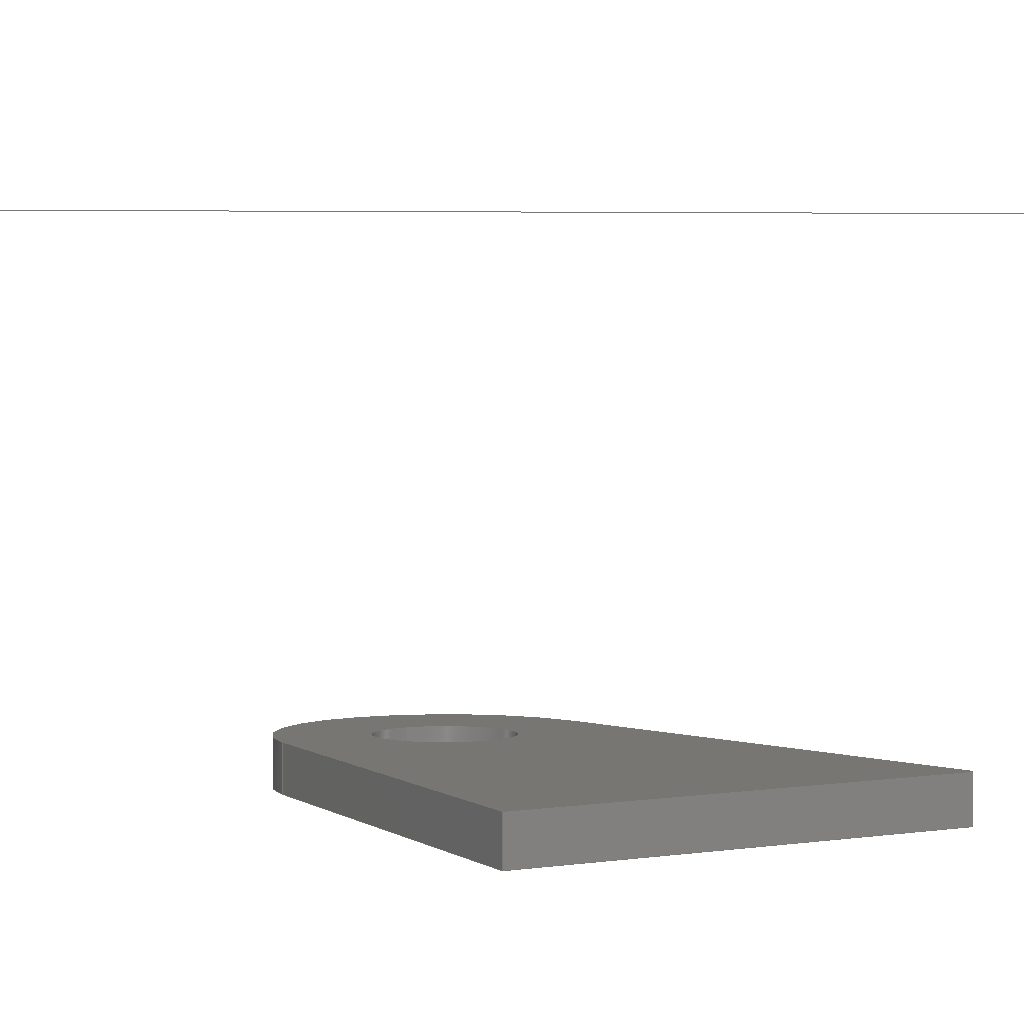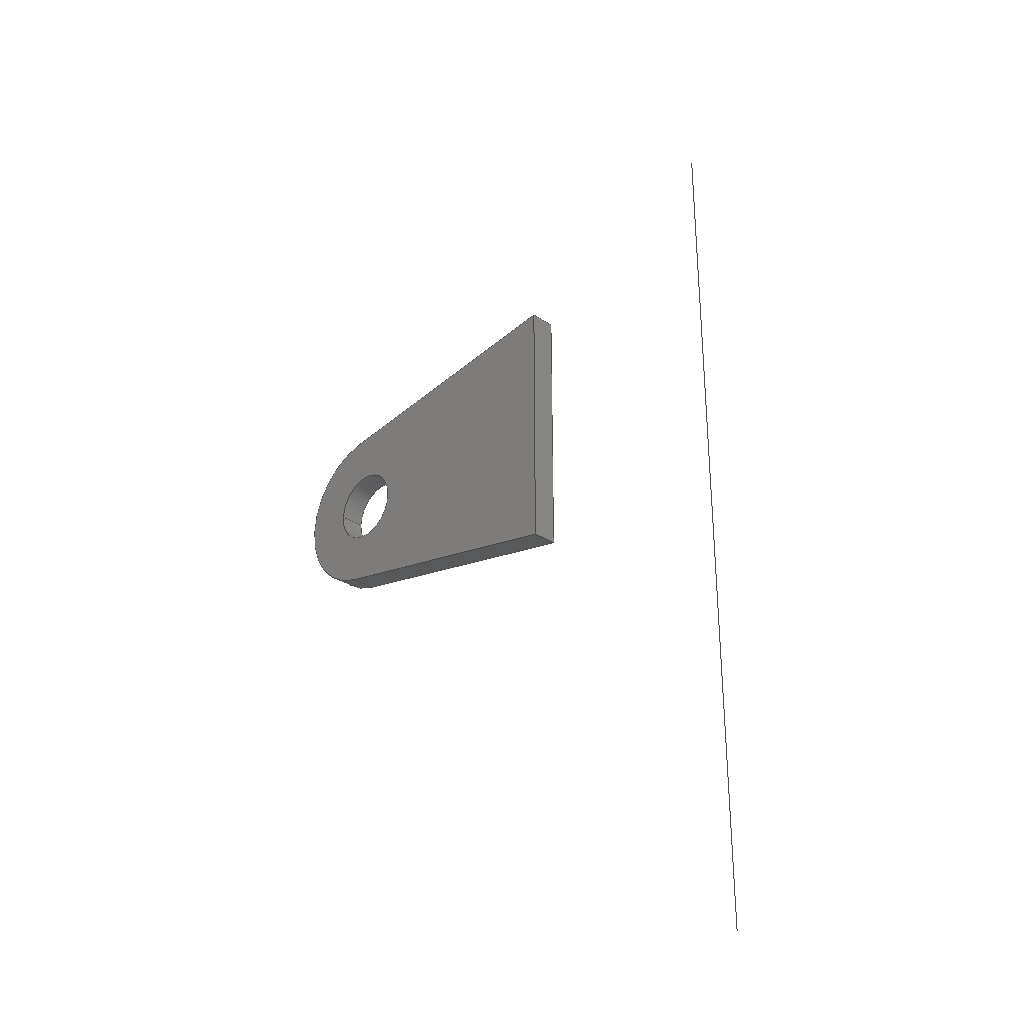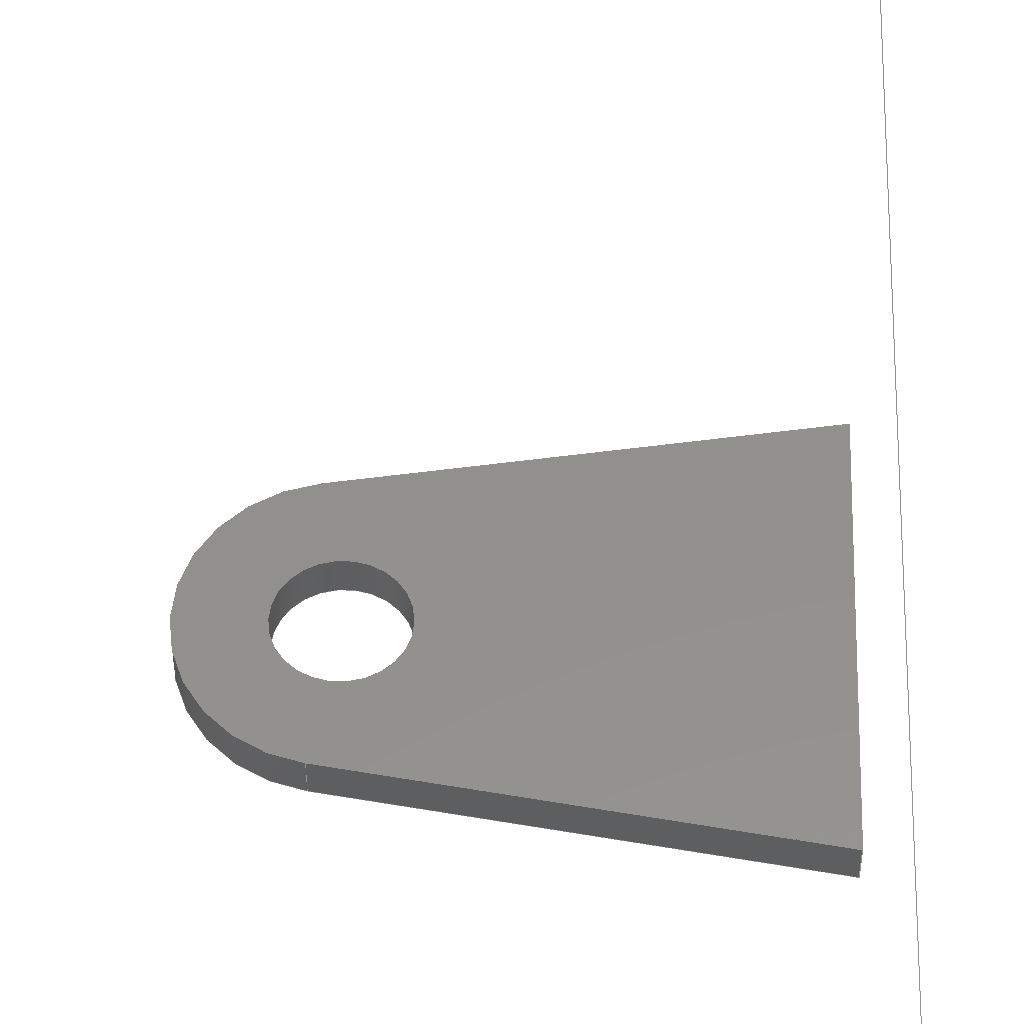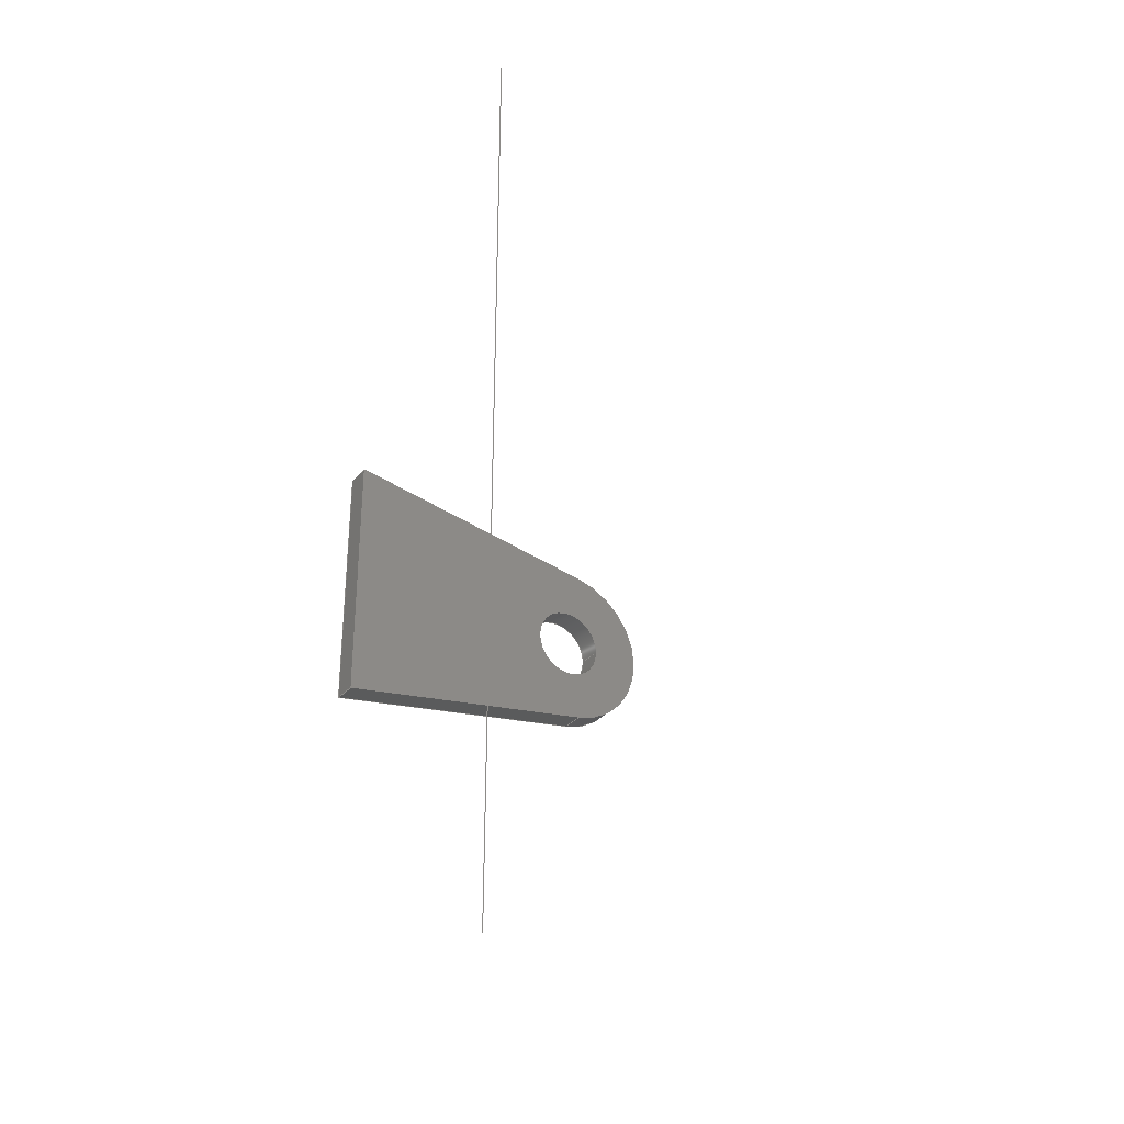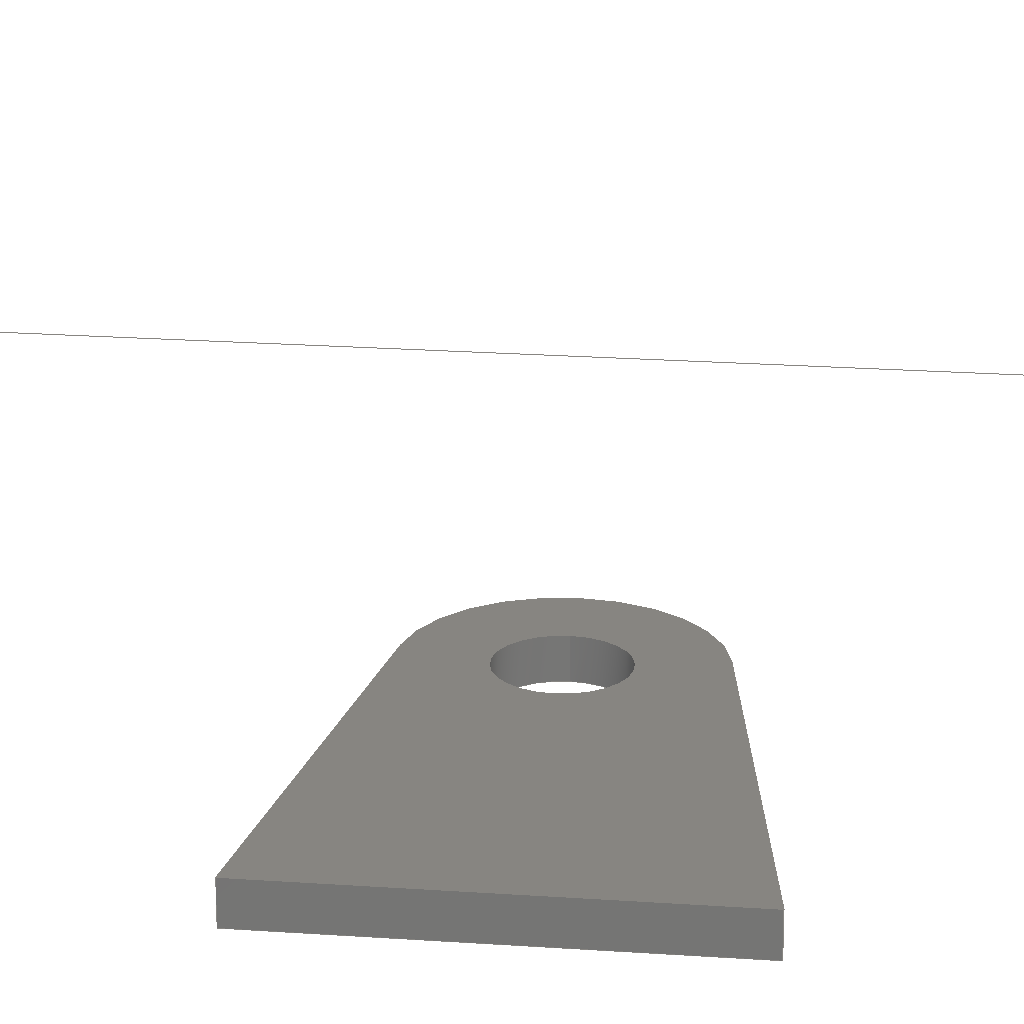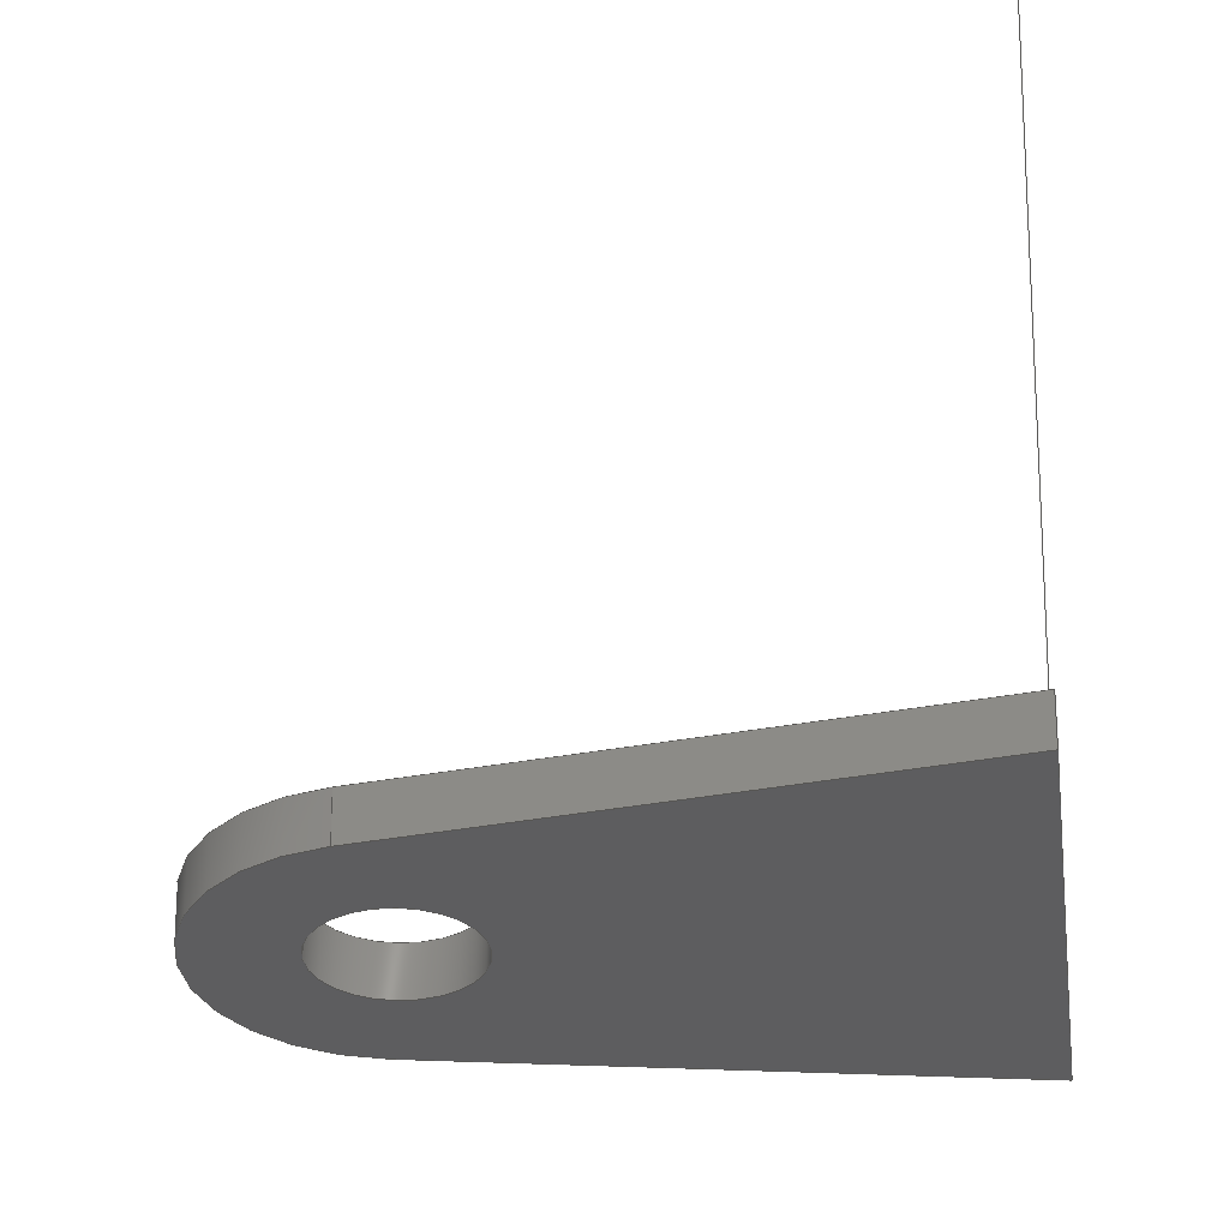
<metadata>
{"format":"iges","ext":"igs","renderer":"f3d","projection":"perspective","resolution":1024,"background":"white","views":[{"elev":3.7,"azim":-122.4,"up":"+Z"},{"elev":-28.3,"azim":-135.4,"up":"+Y"},{"elev":54.1,"azim":-178.8,"up":"+Z"},{"elev":-31.4,"azim":-33.8,"up":"+Y"},{"elev":21.7,"azim":-82.9,"up":"+Z"},{"elev":-32.8,"azim":-174.6,"up":"+Z"}]}
</metadata>
<code>
START RECORD GO HERE.
1H,,1H;,20HCNEXT - IGES PRODUCT,33HMS_0100_004 (Chapes firewall).igs,44H
IBM CATIA IGES - CATIA Version 5 Release 19 ,27HCATIA Version 5 Release
19 ,32,75,6,75,15,14HFR_0400_003_BA,1,2,2HMM,1000,1,15H2.019e+07
33,0.001,1e+04,5Hmaxim,15HLAPTOP-3J4HBL65,11,0,15H2.019e+07,;
     406       1       0       0       0       0       0       000010201
     406       0       0       1      15                               0
     110       2       0       0       0       0       0       001010001
     110       0       0       1       0                               0
     110       3       0       0       0       0       0       001010001
     110       0       0       2       0                               0
     120       5       0       0       0       0       0       001010001
     120       0       0       1       0                               0
     110       6       0       0       0       0       0       001010001
     110       0       0       2       0                               0
     124       8       0       0       0       0       0       001020201
     124       0       0       2       0                               0
     100      10       0       0       0       0      11       001010001
     100       0       0       1       0                               0
     110      11       0       0       0       0       0       001010001
     110       0       0       2       0                               0
     124      13       0       0       0       0       0       001020201
     124       0       0       2       0                               0
     100      15       0       0       0       0      17       001010001
     100       0       0       1       0                               0
     102      16       0       0       0       0       0       001010001
     102       0       0       1       0                               0
     142      17       0       0       0       0       0       001010001
     142       0       0       1       0                               0
     144      18       0       0   10000       0       0       000000000
     144       0       0       1       0                               0
     108      19       0       0       0       0       0       001010001
     108       0       0       2       0                               0
     110      21       0       0       0       0       0       001010001
     110       0       0       2       0                               0
     110      23       0       0       0       0       0       001010001
     110       0       0       1       0                               0
     110      24       0       0       0       0       0       001010001
     110       0       0       1       0                               0
     110      25       0       0       0       0       0       001010001
     110       0       0       1       0                               0
     102      26       0       0       0       0       0       001010001
     102       0       0       1       0                               0
     142      27       0       0       0       0       0       001010001
     142       0       0       1       0                               0
     144      28       0       0   10000       0       0       000000000
     144       0       0       1       0                               0
     108      29       0       0       0       0       0       001010001
     108       0       0       1       0                               0
     110      30       0       0       0       0       0       001010001
     110       0       0       1       0                               0
     110      31       0       0       0       0       0       001010001
     110       0       0       1       0                               0
     110      32       0       0       0       0       0       001010001
     110       0       0       1       0                               0
     110      33       0       0       0       0       0       001010001
     110       0       0       1       0                               0
     102      34       0       0       0       0       0       001010001
     102       0       0       1       0                               0
     142      35       0       0       0       0       0       001010001
     142       0       0       1       0                               0
     144      36       0       0   10000       0       0       000000000
     144       0       0       1       0                               0
     108      37       0       0       0       0       0       001010001
     108       0       0       2       0                               0
     110      39       0       0       0       0       0       001010001
     110       0       0       1       0                               0
     110      40       0       0       0       0       0       001010001
     110       0       0       1       0                               0
     110      41       0       0       0       0       0       001010001
     110       0       0       2       0                               0
     110      43       0       0       0       0       0       001010001
     110       0       0       1       0                               0
     102      44       0       0       0       0       0       001010001
     102       0       0       1       0                               0
     142      45       0       0       0       0       0       001010001
     142       0       0       1       0                               0
     144      46       0       0   10000       0       0       000000000
     144       0       0       1       0                               0
     110      47       0       0       0       0       0       001010001
     110       0       0       1       0                               0
     110      48       0       0       0       0       0       001010001
     110       0       0       1       0                               0
     120      49       0       0       0       0       0       001010001
     120       0       0       1       0                               0
     124      50       0       0       0       0       0       001020201
     124       0       0       2       0                               0
     100      52       0       0       0       0      81       001010001
     100       0       0       1       0                               0
     110      53       0       0       0       0       0       001010001
     110       0       0       1       0                               0
     124      54       0       0       0       0       0       001020201
     124       0       0       2       0                               0
     100      56       0       0       0       0      87       001010001
     100       0       0       1       0                               0
     110      57       0       0       0       0       0       001010001
     110       0       0       1       0                               0
     102      58       0       0       0       0       0       001010001
     102       0       0       1       0                               0
     142      59       0       0       0       0       0       001010001
     142       0       0       1       0                               0
     144      60       0       0   10000       0       0       000000000
     144       0       0       1       0                               0
     110      61       0       0       0       0       0       001010001
     110       0       0       1       0                               0
     110      62       0       0       0       0       0       001010001
     110       0       0       1       0                               0
     120      63       0       0       0       0       0       001010001
     120       0       0       1       0                               0
     124      64       0       0       0       0       0       001020201
     124       0       0       2       0                               0
     100      66       0       0       0       0     105       001010001
     100       0       0       1       0                               0
     110      67       0       0       0       0       0       001010001
     110       0       0       1       0                               0
     124      68       0       0       0       0       0       001020201
     124       0       0       2       0                               0
     100      70       0       0       0       0     111       001010001
     100       0       0       1       0                               0
     110      71       0       0       0       0       0       001010001
     110       0       0       1       0                               0
     102      72       0       0       0       0       0       001010001
     102       0       0       1       0                               0
     142      73       0       0       0       0       0       001010001
     142       0       0       1       0                               0
     144      74       0       0   10000       0       0       000000000
     144       0       0       1       0                               0
     108      75       0       0       0       0       0       001010001
     108       0       0       1       0                               0
     110      76       0       0       0       0       0       001010001
     110       0       0       1       0                               0
     110      77       0       0       0       0       0       001010001
     110       0       0       1       0                               0
     110      78       0       0       0       0       0       001010001
     110       0       0       1       0                               0
     124      79       0       0       0       0       0       001020201
     124       0       0       2       0                               0
     100      81       0       0       0       0     131       001010001
     100       0       0       1       0                               0
     102      82       0       0       0       0       0       001010001
     102       0       0       1       0                               0
     142      83       0       0       0       0       0       001010001
     142       0       0       1       0                               0
     124      84       0       0       0       0       0       001020201
     124       0       0       2       0                               0
     100      86       0       0       0       0     139       001010001
     100       0       0       1       0                               0
     124      87       0       0       0       0       0       001020201
     124       0       0       2       0                               0
     100      89       0       0       0       0     143       001010001
     100       0       0       1       0                               0
     102      90       0       0       0       0       0       001010001
     102       0       0       1       0                               0
     142      91       0       0       0       0       0       001010001
     142       0       0       1       0                               0
     144      92       0       0   10000       0       0       000000000
     144       0       0       1       0                               0
     108      93       0       0       0       0       0       001010001
     108       0       0       1       0                               0
     124      94       0       0       0       0       0       001020201
     124       0       0       2       0                               0
     100      96       0       0       0       0     155       001010001
     100       0       0       1       0                               0
     110      97       0       0       0       0       0       001010001
     110       0       0       1       0                               0
     110      98       0       0       0       0       0       001010001
     110       0       0       1       0                               0
     110      99       0       0       0       0       0       001010001
     110       0       0       1       0                               0
     102     100       0       0       0       0       0       001010001
     102       0       0       1       0                               0
     142     101       0       0       0       0       0       001010001
     142       0       0       1       0                               0
     124     102       0       0       0       0       0       001020201
     124       0       0       2       0                               0
     100     104       0       0       0       0     169       001010001
     100       0       0       1       0                               0
     124     105       0       0       0       0       0       001020201
     124       0       0       2       0                               0
     100     107       0       0       0       0     173       001010001
     100       0       0       1       0                               0
     102     108       0       0       0       0       0       001010001
     102       0       0       1       0                               0
     142     109       0       0       0       0       0       001010001
     142       0       0       1       0                               0
     144     110       0       0   10000       0       0       000000000
     144       0       0       1       0                               0
     406     111       0       0       0       0       0       000010201
     406       0       0       1      15                               0
     110     112       0       0   10000       0       0       000000001
     110       0       8       1       0                               0
406,1,15HCorps principal,0,0;                                          1
110,15,-1.578e-30,-0.75,15,-1.578e-30,0.25,0,0;        3
110,15.8,-4.935,-1.5,15.8,-4.935,0,        5
0,0;                                                                   5
120,3,5,0,6.283,0,0;                                           7
110,15.8,-4.935,-1.5,15.8,-4.935,0,        9
0,0;                                                                   9
124,0.1602,0.9871,0,15,-0.9871,                 11
0.1602,0,-1.578e-30,0,0,1,0,0,0;                11
100,0,0,0,5,0,-4.743,1.581,0,0;                 13
110,15.8,4.935,0,15.8,4.935,-1.5,0,       15
0;                                                                    15
124,0.1602,0.9871,0,15,0.9871,                  17
-0.1602,0,-1.578e-30,0,0,-1,-1.5,0,0;             17
100,0,0,0,5,0,-4.743,1.581,0,0;                 19
102,4,9,13,15,19,0,0;                                                 21
142,0,7,0,21,2,0,0;                                                   23
144,7,1,0,23,0,1,1;                                                   25
108,-0.1602,-0.9871,0,-7.403,0,15.8,       27
4.935,0,1,0,0;                                              27
110,15.8,4.935,-1.5,15.8,4.935,0,0,       29
0;                                                                    29
110,15.8,4.935,0,1.421e-14,7.5,0,0,0;         31
110,1.421e-14,7.5,0,1.421e-14,7.5,-1.5,0,0;           33
110,1.421e-14,7.5,-1.5,15.8,4.935,-1.5,0,0;       35
102,4,29,31,33,35,0,0;                                                37
142,0,27,0,37,2,0,0;                                                  39
144,27,1,0,39,0,1,1;                                                  41
108,1,0,0,0,0,0,7.5,0,1,0,0;                            43
110,1.421e-14,7.5,-1.5,1.421e-14,7.5,0,0,0;           45
110,1.421e-14,7.5,0,0,-7.5,0,0,0;                        47
110,0,-7.5,0,0,-7.5,-1.5,0,0;                                   49
110,0,-7.5,-1.5,1.421e-14,7.5,-1.5,0,0;                      51
102,4,45,47,49,51,0,0;                                                53
142,0,43,0,53,2,0,0;                                                  55
144,43,1,0,55,0,1,1;                                                  57
108,-0.1602,0.9871,0,-7.403,0,                    59
2.132e-14,-7.5,0,1,0,0;                                    59
110,0,-7.5,-1.5,0,-7.5,0,0,0;                                   61
110,0,-7.5,0,15.8,-4.935,0,0,0;                    63
110,15.8,-4.935,0,15.8,-4.935,-1.5,       65
0,0;                                                                  65
110,15.8,-4.935,-1.5,0,-7.5,-1.5,0,0;                  67
102,4,61,63,65,67,0,0;                                                69
142,0,59,0,69,2,0,0;                                                  71
144,59,1,0,71,0,1,1;                                                  73
110,15,-1.578e-30,-0.75,15,-1.578e-30,0.25,0,0;       75
110,12.85,2.633e-16,-1.5,12.85,2.633e-16,0,0,0;       77
120,75,77,0,6.283,0,0;                                        79
124,-1,-1.225e-16,0,15,1.225e-16,-1,0,        81
-1.578e-30,0,0,1,-1.5,0,0;                                81
100,0,0,0,2.15,0,-2.15,-2.633e-16,0,0;                 83
110,17.15,-1.578e-30,-1.5,17.15,-1.578e-30,0,0,0;       85
124,1,0,0,15,0,-1,0,-1.578e-30,0,0,-1,      87
0,0,0;                                                              87
100,0,0,0,2.15,0,-2.15,-2.633e-16,0,0;                 89
110,12.85,2.633e-16,0,12.85,2.633e-16,-1.5,0,0;       91
102,4,83,85,89,91,0,0;                                                93
142,0,79,0,93,2,0,0;                                                  95
144,79,1,0,95,0,1,1;                                                  97
110,15,-1.578e-30,-0.75,15,-1.578e-30,0.25,0,0;       99
110,17.15,-1.578e-30,-1.5,17.15,-1.578e-30,0,0,0;      101
120,99,101,0,6.283,0,0;                                      103
124,1,0,0,15,0,1,0,-1.578e-30,0,0,1,       105
-1.5,0,0;                                                            105
100,0,0,0,2.15,0,-2.15,2.633e-16,0,0;                 107
110,12.85,2.633e-16,-1.5,12.85,2.633e-16,0,0,0;      109
124,-1,1.225e-16,0,15,1.225e-16,1,0,         111
-1.578e-30,0,0,-1,0,0,0;                               111
100,0,0,0,2.15,0,-2.15,2.633e-16,0,0;                 113
110,17.15,-1.578e-30,0,17.15,-1.578e-30,-1.5,0,0;      115
102,4,107,109,113,115,0,0;                                           117
142,0,103,0,117,2,0,0;                                               119
144,103,1,0,119,0,1,1;                                               121
108,0,0,1,0,0,0,0,0,1,0,0;                           123
110,15.8,-4.935,0,0,-7.5,0,0,0;                   125
110,0,-7.5,0,1.421e-14,7.5,0,0,0;                       127
110,1.421e-14,7.5,0,15.8,4.935,0,0,0;        129
124,0.1602,0.9871,0,15,0.9871,                 131
-0.1602,0,-1.578e-30,0,0,-1,0,0,0;             131
100,0,0,0,5,0,-4.743,1.581,0,0;                133
102,4,125,127,129,133,0,0;                                           135
142,0,123,0,135,2,0,0;                                               137
124,1,0,0,15,0,1,0,-1.578e-30,0,0,1,       139
0,0,0;                                                             139
100,0,0,0,2.15,0,-2.15,2.633e-16,0,0;                 141
124,-1,-1.225e-16,0,15,1.225e-16,-1,0,       143
-1.578e-30,0,0,1,0,0,0;                                143
100,0,0,0,2.15,0,-2.15,-2.633e-16,0,0;                145
102,2,141,145,0,0;                                                   147
142,0,123,0,147,2,0,0;                                               149
144,123,1,1,137,149,0,1,1;                                           151
108,0,0,1,-1.5,0,0,0,-1.5,1,0,0;                         153
124,0.1602,0.9871,0,15,-0.9871,                155
0.1602,0,-1.578e-30,0,0,1,-1.5,0,0;              155
100,0,0,0,5,0,-4.743,1.581,0,0;                157
110,15.8,4.935,-1.5,1.421e-14,7.5,-1.5,0,0;      159
110,1.421e-14,7.5,-1.5,0,-7.5,-1.5,0,0;                     161
110,0,-7.5,-1.5,15.8,-4.935,-1.5,0,0;                 163
102,4,157,159,161,163,0,0;                                           165
142,0,153,0,165,2,0,0;                                               167
124,1,0,0,15,0,-1,0,-1.578e-30,0,0,-1,     169
-1.5,0,0;                                                            169
100,0,0,0,2.15,0,-2.15,-2.633e-16,0,0;                171
124,-1,1.225e-16,0,15,1.225e-16,1,0,         173
-1.578e-30,0,0,-1,-1.5,0,0;                              173
100,0,0,0,2.15,0,-2.15,2.633e-16,0,0;                 175
102,2,171,175,0,0;                                                   177
142,0,153,0,177,2,0,0;                                               179
144,153,1,1,167,179,0,1,1;                                           181
406,1,10HEsquisse0.3,0,0;                                             183
110,0,-27.05,15,0,28.78,15,0,1,183;               185
S      1G      4D    186P    112
</code>
